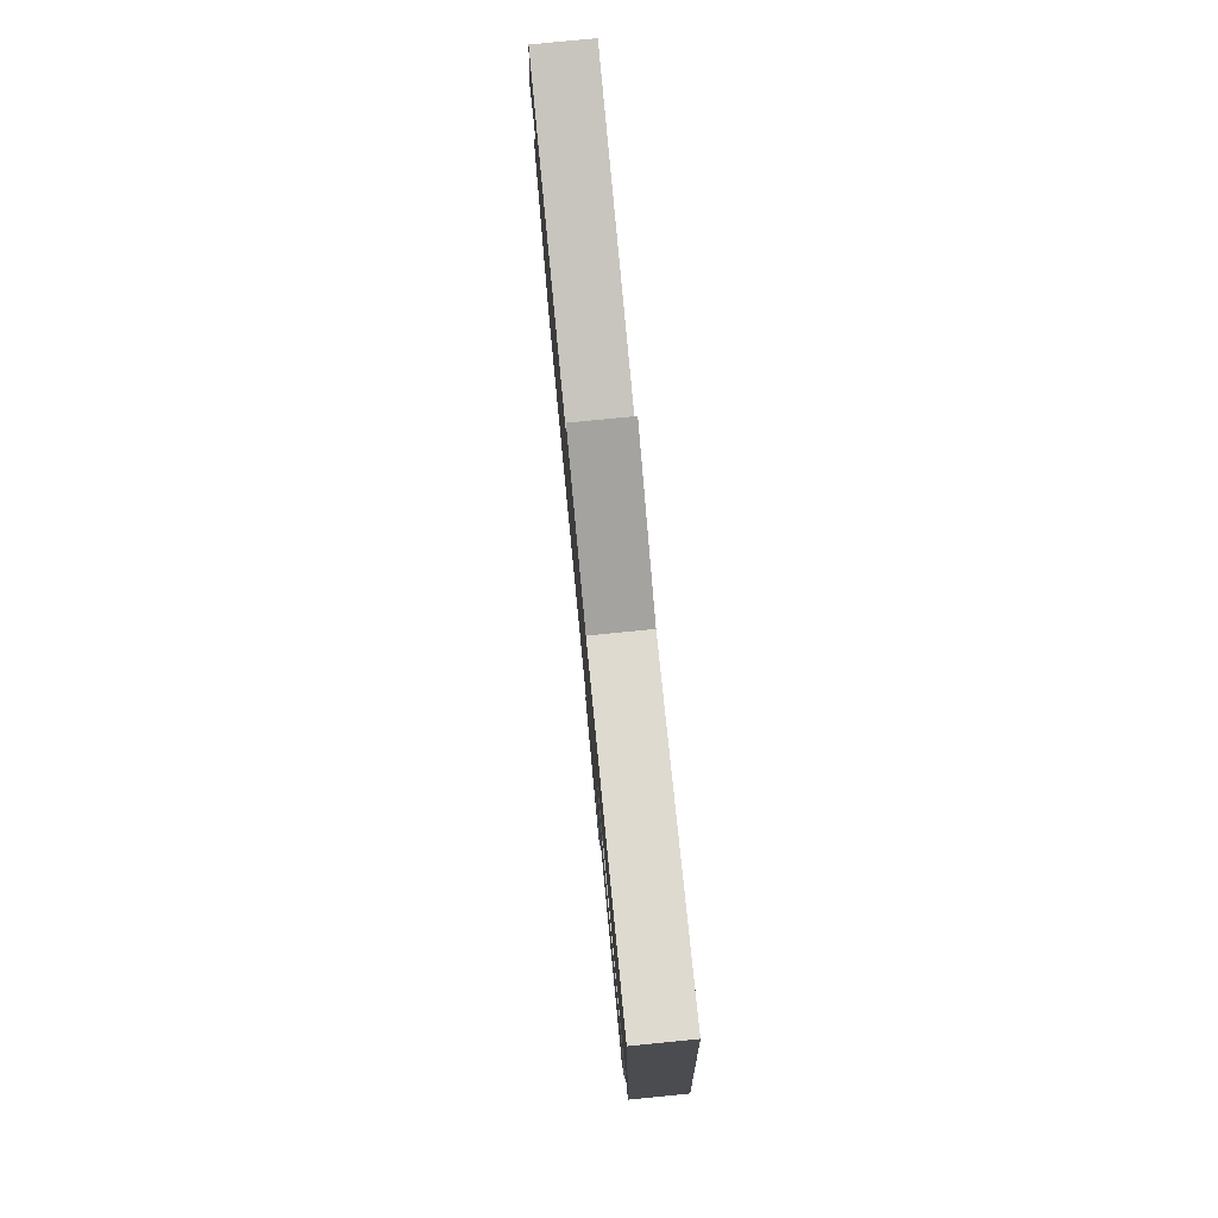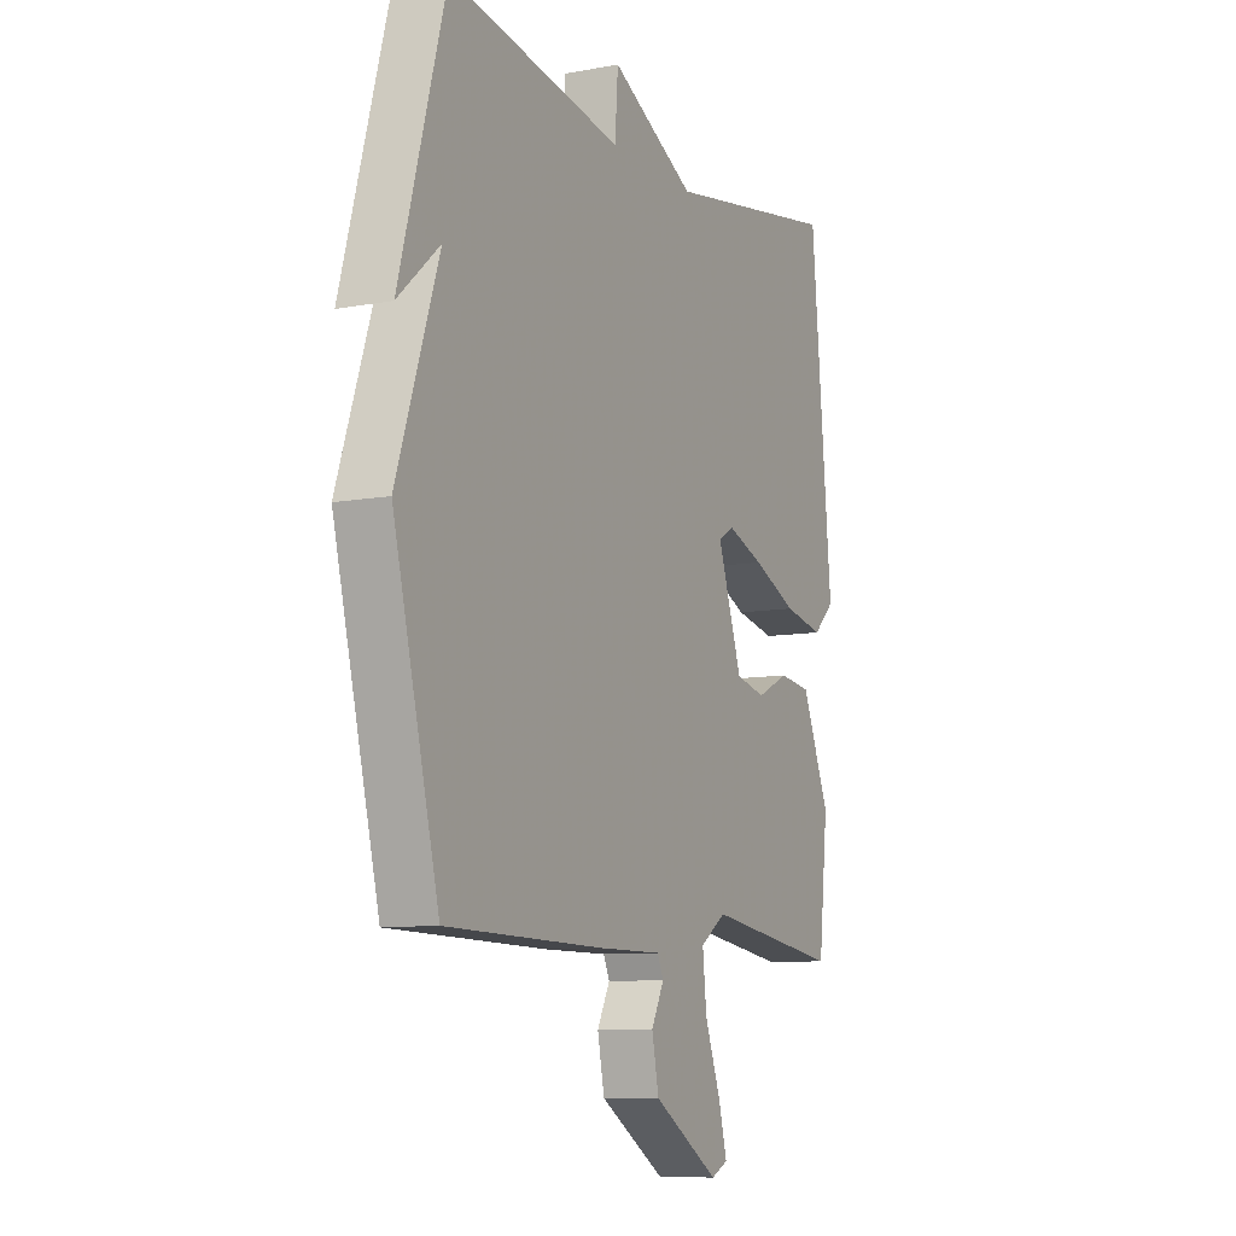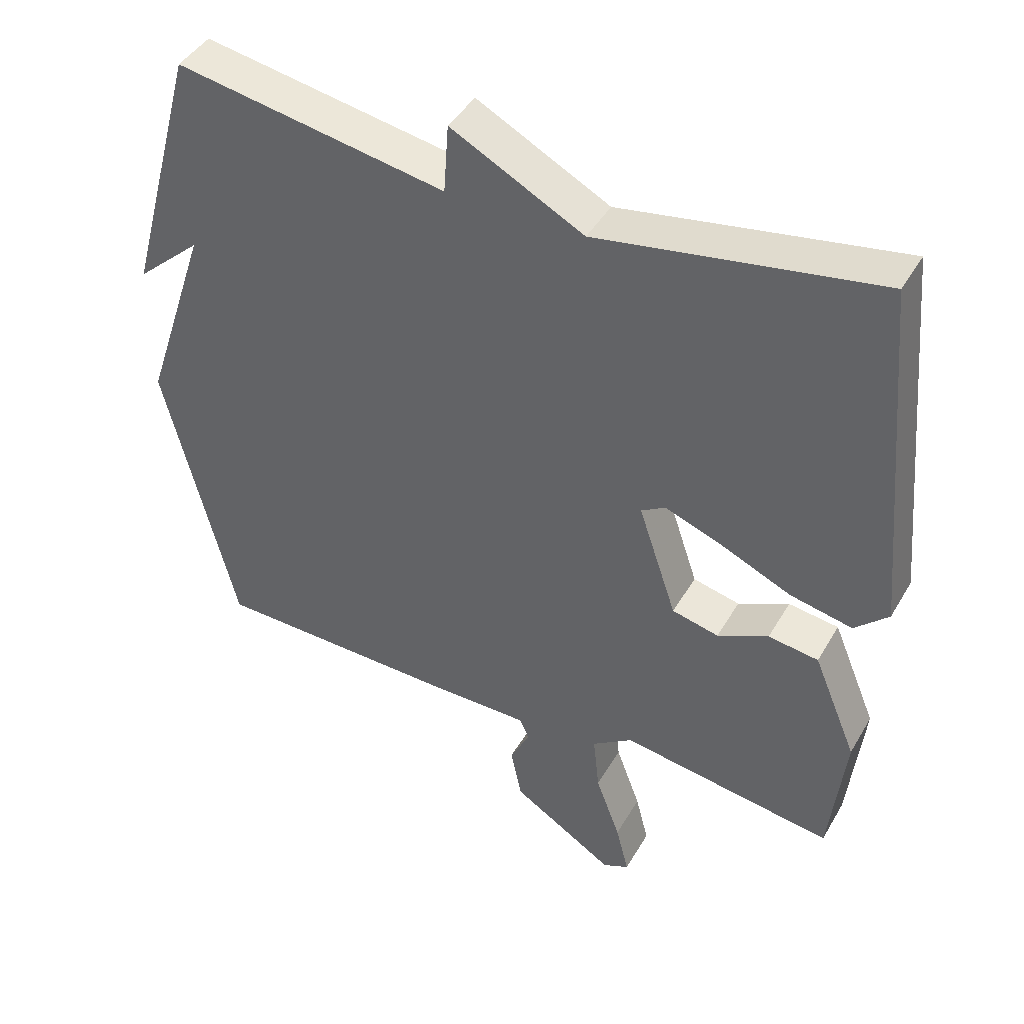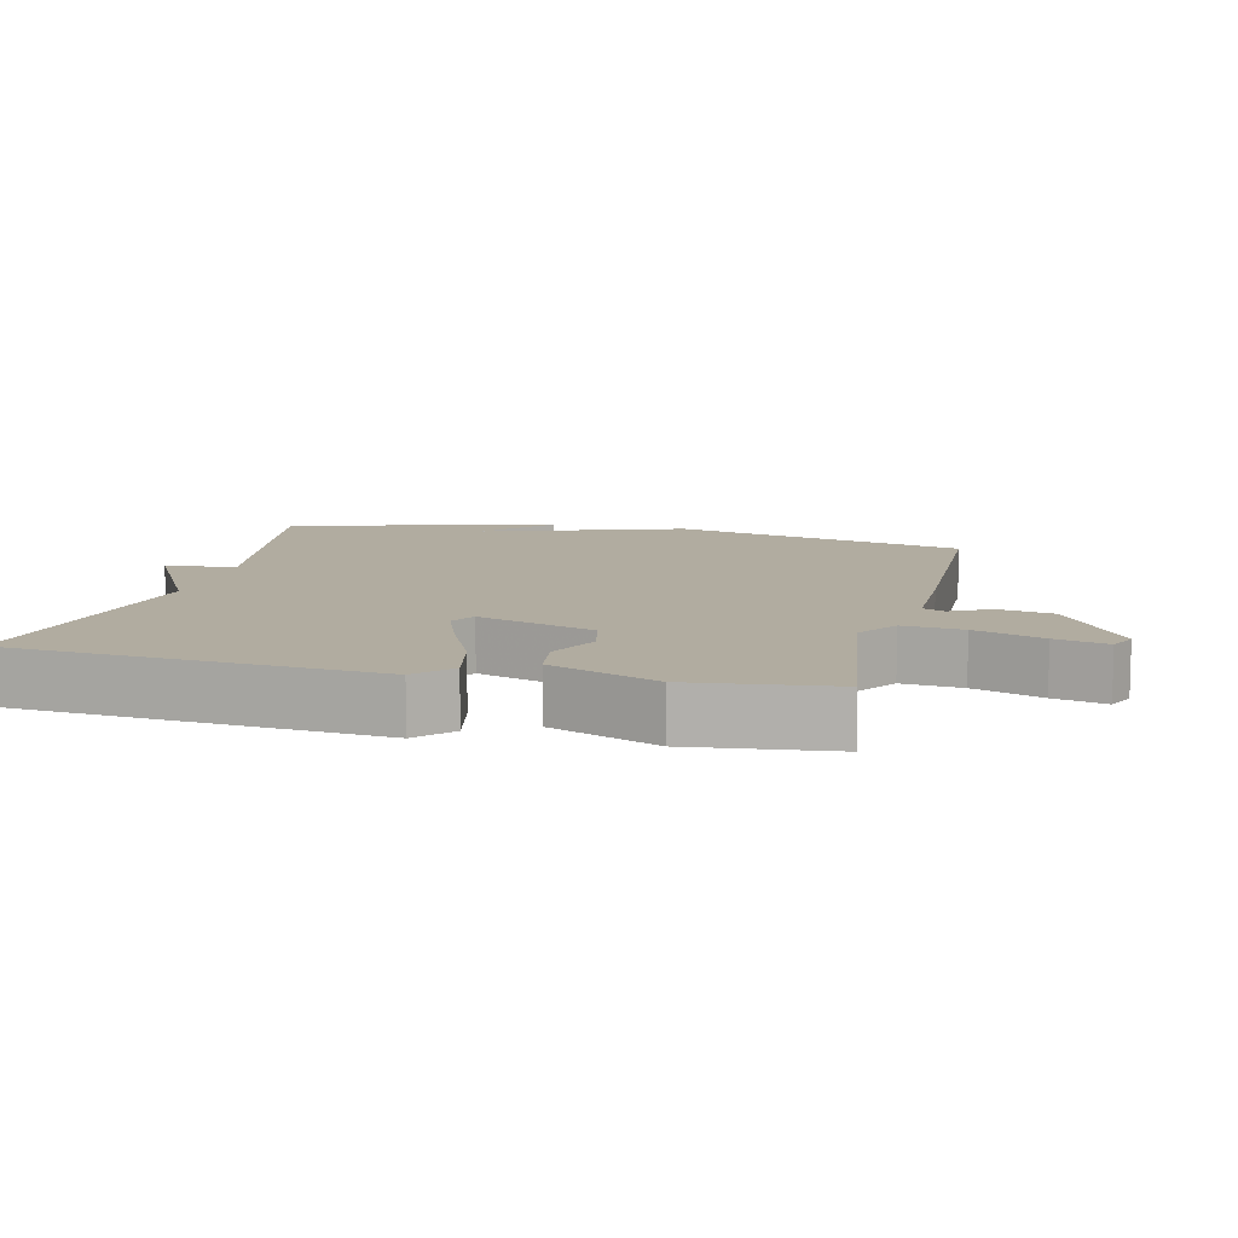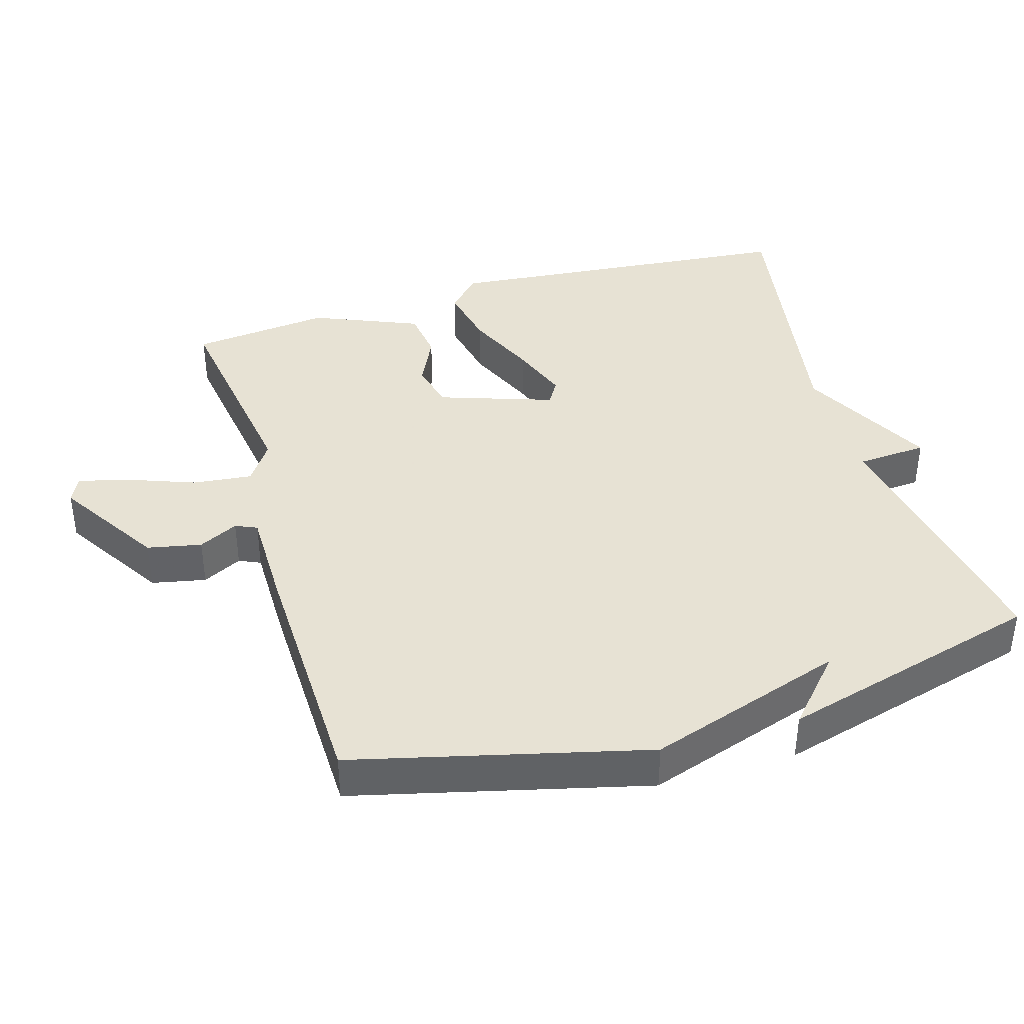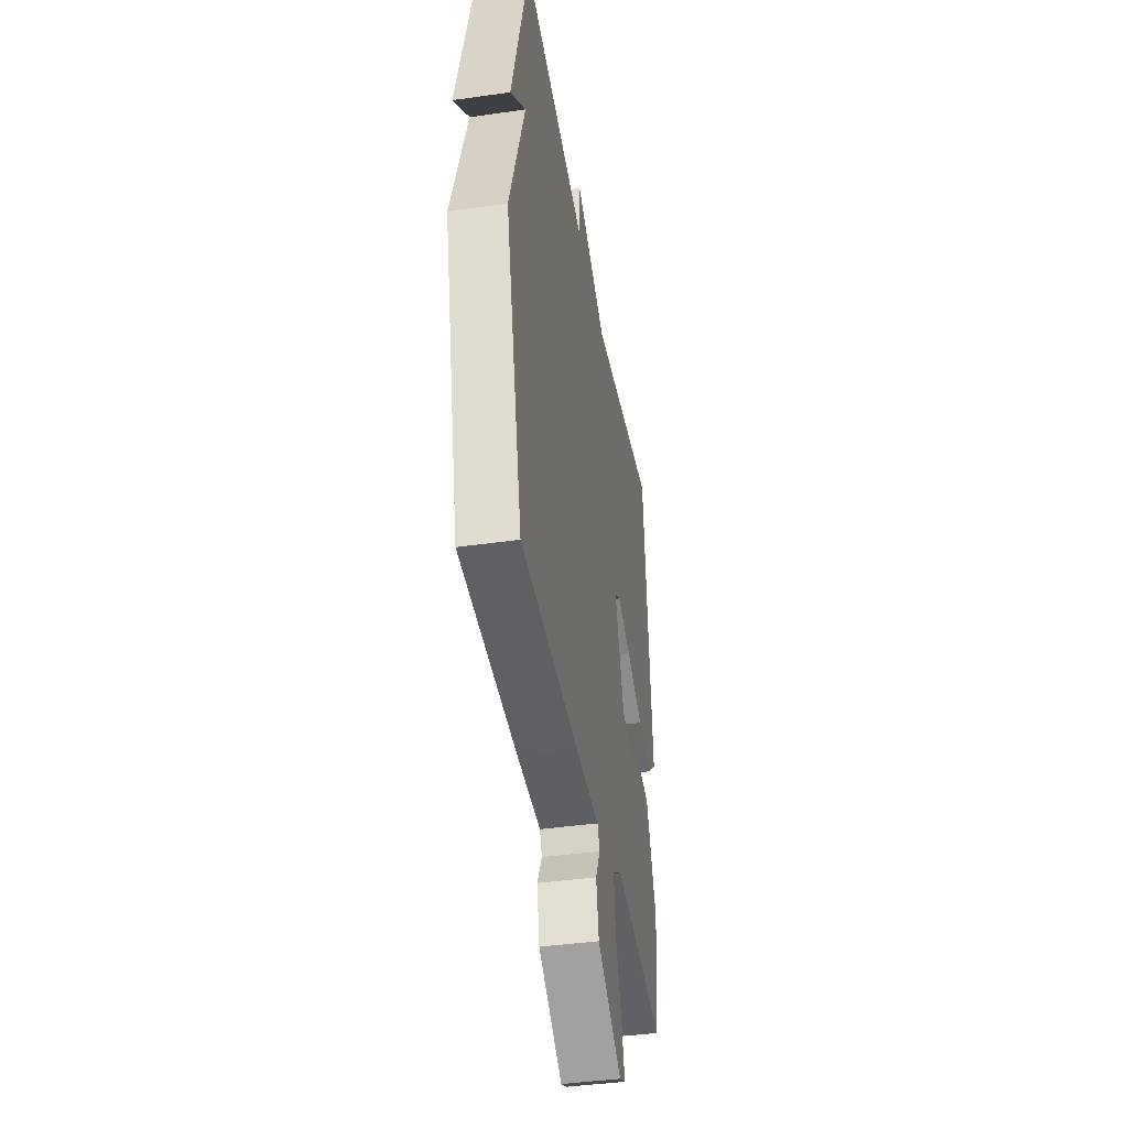
<metadata>
{"format":"obj","ext":"obj","renderer":"f3d","projection":"perspective","resolution":1024,"background":"white","views":[{"elev":79.9,"azim":84.4,"up":"+Z"},{"elev":-9.1,"azim":-63.6,"up":"+Z"},{"elev":43.3,"azim":28.2,"up":"+Z"},{"elev":10.1,"azim":103.3,"up":"+Y"},{"elev":39.7,"azim":-106.5,"up":"+Y"},{"elev":-41.5,"azim":-80.2,"up":"+Z"}]}
</metadata>
<code>
v -0.5 0.07 -0.5
v -0.604 0.07 -0.08
v -0.509 0.07 0.205
v -0.604 0.07 0.12
v -0.5 0.07 0.5
v -0.106 0.07 0.432
v -0.099 0.07 0.533
v 0.094 0.07 0.432
v 0.5 0.07 0.5
v 0.548 0.07 -0.018
v 0.499 0.07 -0.064
v 0.408 0.07 -0.045
v 0.306 0.07 0
v 0.222 0.07 0.031
v 0.187 0.07 0.01
v 0.243 0.07 -0.155
v 0.311 0.07 -0.171
v 0.385 0.07 -0.136
v 0.458 0.07 -0.146
v 0.522 0.07 -0.299
v 0.5 0.07 -0.5
v 0.189 0.07 -0.454
v 0.13 0.07 -0.494
v 0.139 0.07 -0.579
v 0.175 0.07 -0.676
v 0.194 0.07 -0.75
v 0.156 0.07 -0.768
v 0.006 0.07 -0.674
v -0.01 0.07 -0.596
v 0.019 0.07 -0.539
v 0.005 0.07 -0.508
v -0.141 0.07 -0.508
v -0.5 0 -0.5
v -0.604 0 -0.08
v -0.509 0 0.205
v -0.604 0 0.12
v -0.5 0 0.5
v -0.106 0 0.432
v -0.099 0 0.533
v 0.094 0 0.432
v 0.5 0 0.5
v 0.548 0 -0.018
v 0.499 0 -0.064
v 0.408 0 -0.045
v 0.306 0 0
v 0.222 0 0.031
v 0.187 0 0.01
v 0.243 0 -0.155
v 0.311 0 -0.171
v 0.385 0 -0.136
v 0.458 0 -0.146
v 0.522 0 -0.299
v 0.5 0 -0.5
v 0.189 0 -0.454
v 0.13 0 -0.494
v 0.139 0 -0.579
v 0.175 0 -0.676
v 0.194 0 -0.75
v 0.156 0 -0.768
v 0.006 0 -0.674
v -0.01 0 -0.596
v 0.019 0 -0.539
v 0.005 0 -0.508
v -0.141 0 -0.508
f 1 2 3
f 32 1 3
f 31 32 3
f 28 29 30
f 27 28 30
f 26 27 30
f 25 26 30
f 24 25 30
f 23 24 30 31
f 22 23 31 3
f 20 21 22
f 19 20 22
f 18 19 22
f 17 18 22
f 16 17 22
f 15 16 22 3
f 11 12 13
f 10 11 13
f 9 10 13
f 8 9 13
f 8 13 14
f 7 8 14
f 6 7 14
f 14 15 3
f 6 14 3
f 5 6 3
f 3 4 5
f 35 34 33
f 35 33 64
f 35 64 63
f 62 61 60
f 62 60 59
f 62 59 58
f 62 58 57
f 62 57 56
f 63 62 56 55
f 35 63 55 54
f 54 53 52
f 54 52 51
f 54 51 50
f 54 50 49
f 54 49 48
f 35 54 48 47
f 45 44 43
f 45 43 42
f 45 42 41
f 45 41 40
f 46 45 40
f 46 40 39
f 46 39 38
f 35 47 46
f 35 46 38
f 35 38 37
f 37 36 35
f 1 33 34 2
f 2 34 35 3
f 3 35 36 4
f 4 36 37 5
f 5 37 38 6
f 6 38 39 7
f 7 39 40 8
f 8 40 41 9
f 9 41 42 10
f 10 42 43 11
f 11 43 44 12
f 12 44 45 13
f 13 45 46 14
f 14 46 47 15
f 15 47 48 16
f 16 48 49 17
f 17 49 50 18
f 18 50 51 19
f 19 51 52 20
f 20 52 53 21
f 21 53 54 22
f 22 54 55 23
f 23 55 56 24
f 24 56 57 25
f 25 57 58 26
f 26 58 59 27
f 27 59 60 28
f 28 60 61 29
f 29 61 62 30
f 30 62 63 31
f 31 63 64 32
f 32 64 33 1

</code>
